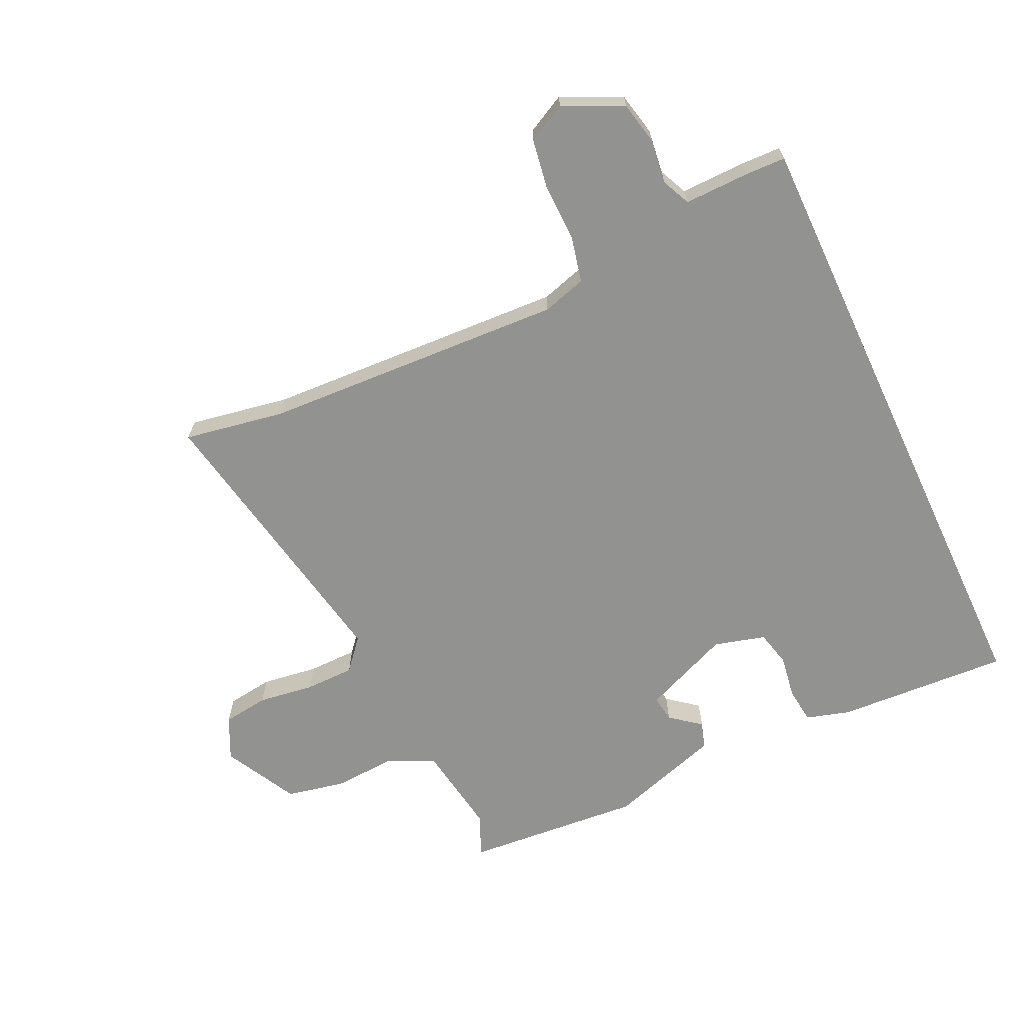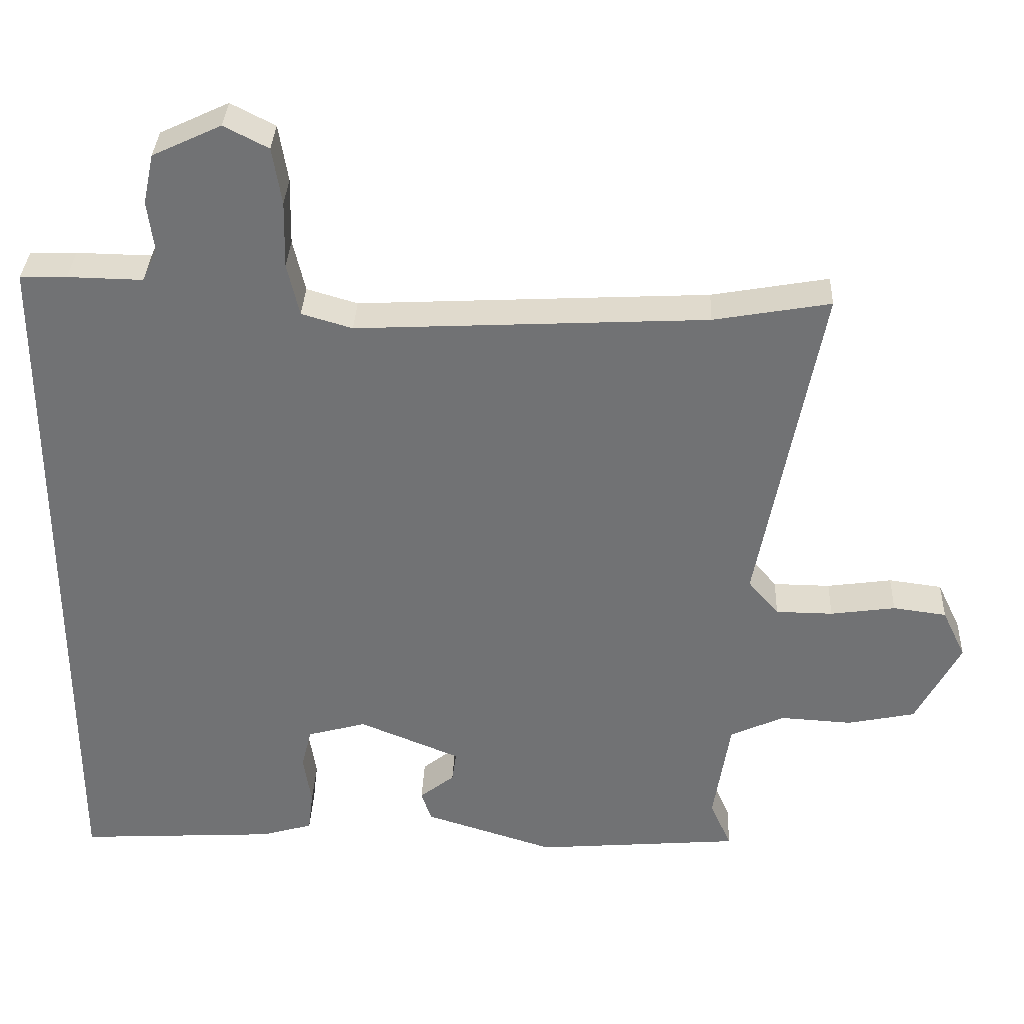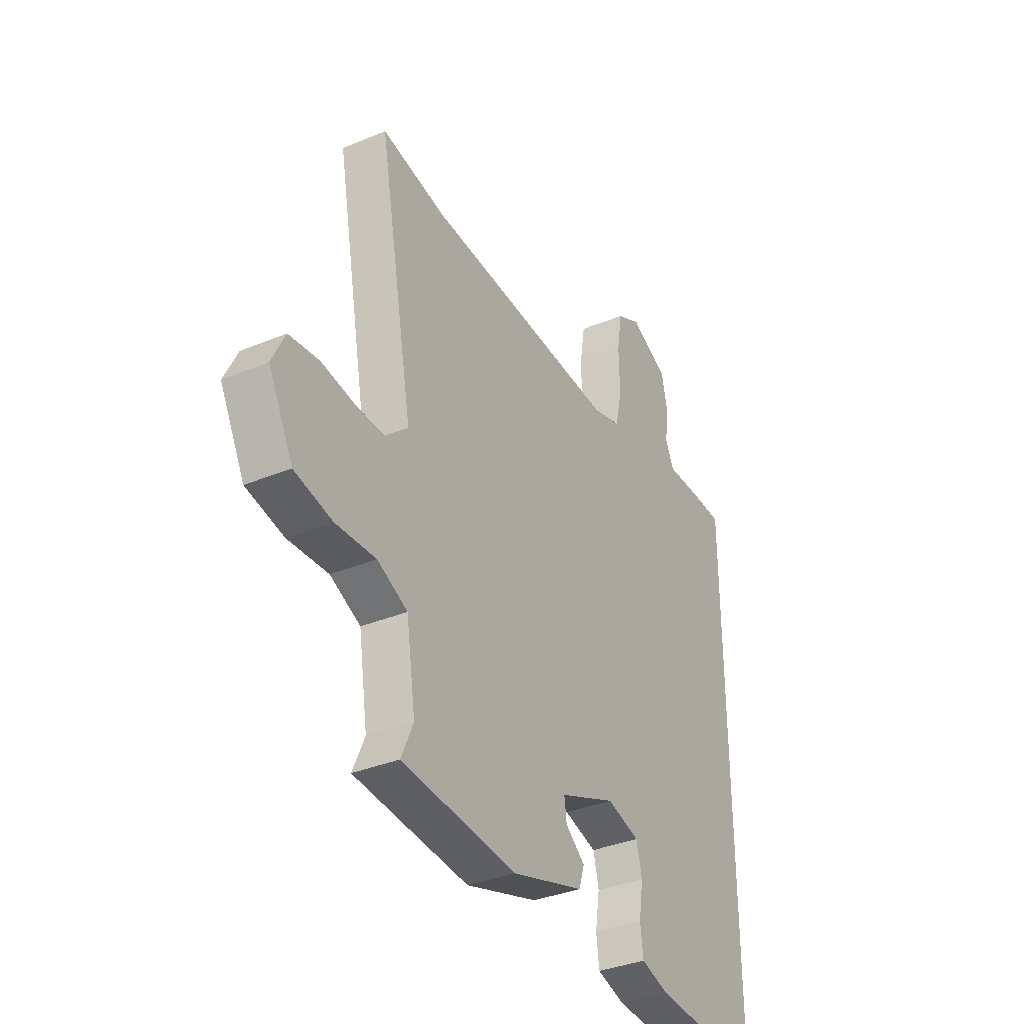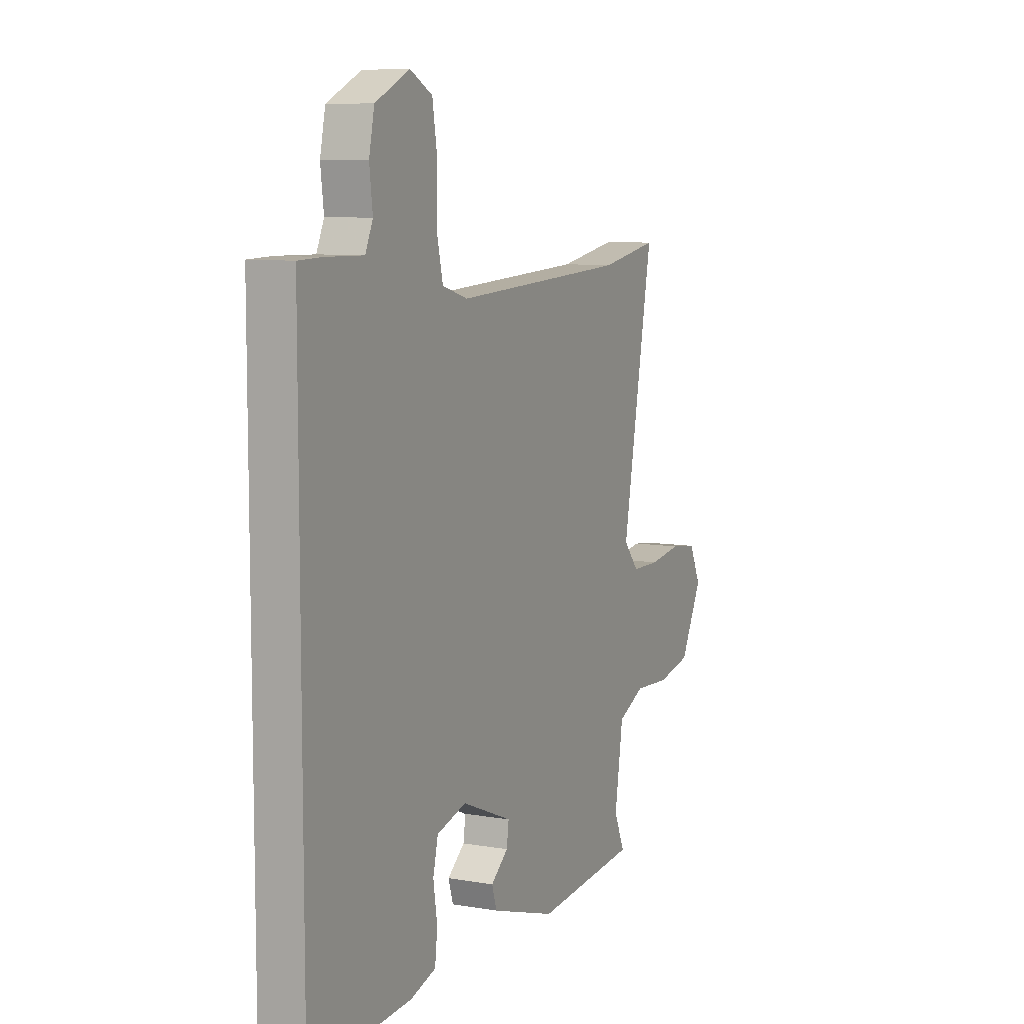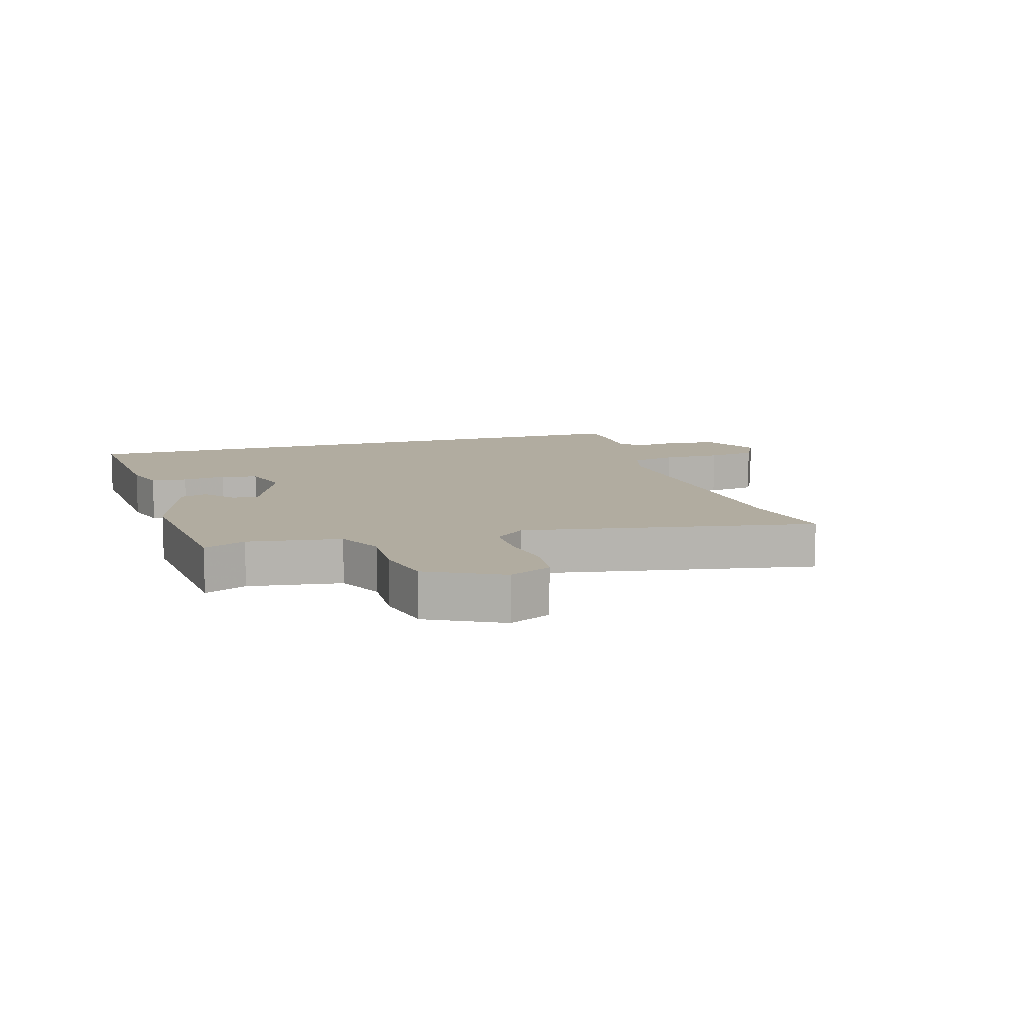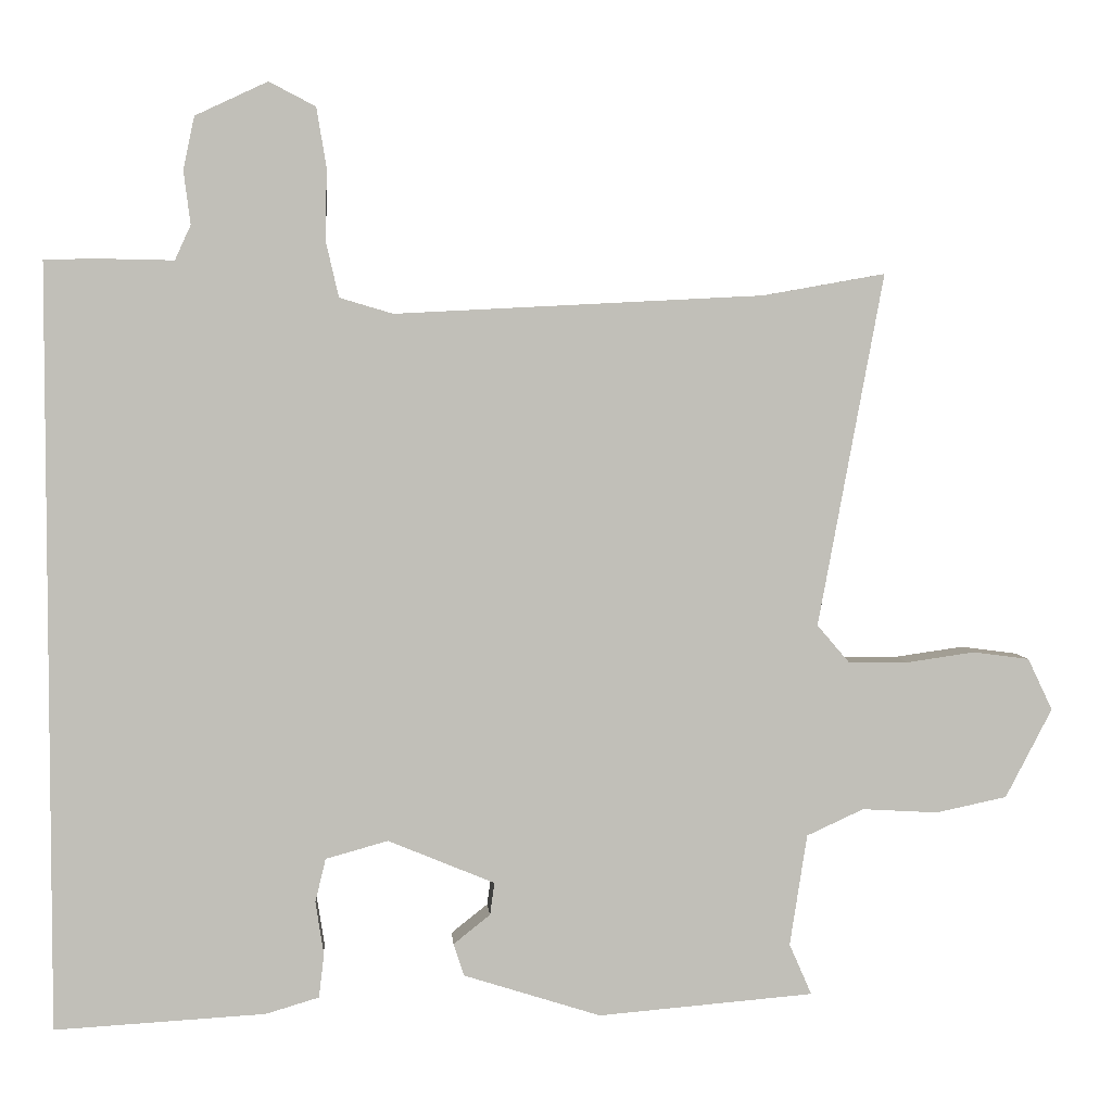
<metadata>
{"format":"obj","ext":"obj","renderer":"f3d","projection":"perspective","resolution":1024,"background":"white","views":[{"elev":-66.3,"azim":25.2,"up":"+Y"},{"elev":34.2,"azim":-177.6,"up":"+Z"},{"elev":-35.5,"azim":-61.2,"up":"+Z"},{"elev":8.4,"azim":115.3,"up":"+Z"},{"elev":10.1,"azim":-107.2,"up":"+Y"},{"elev":4.1,"azim":175.4,"up":"+Z"}]}
</metadata>
<code>
v 0.5 0.07 0.534
v 0.5 0.07 -0.482
v 0.22 0.07 -0.466
v 0.149 0.07 -0.445
v 0.142 0.07 -0.387
v 0.153 0.07 -0.316
v 0.139 0.07 -0.258
v 0.056 0.07 -0.235
v -0.086 0.07 -0.294
v -0.08 0.07 -0.337
v -0.031 0.07 -0.376
v -0.045 0.07 -0.419
v -0.228 0.07 -0.477
v -0.516 0.07 -0.453
v -0.486 0.07 -0.385
v -0.509 0.07 -0.236
v -0.585 0.07 -0.201
v -0.686 0.07 -0.207
v -0.781 0.07 -0.187
v -0.843 0.07 -0.068
v -0.81 0.07 0.001
v -0.735 0.07 0.011
v -0.644 0.07 -0.002
v -0.564 0.07 -0.001
v -0.521 0.07 0.049
v -0.608 0.07 0.519
v -0.445 0.07 0.49
v 0.046 0.07 0.465
v 0.117 0.07 0.486
v 0.134 0.07 0.56
v 0.132 0.07 0.654
v 0.145 0.07 0.734
v 0.207 0.07 0.766
v 0.303 0.07 0.721
v 0.318 0.07 0.651
v 0.309 0.07 0.58
v 0.33 0.07 0.534
v 0.435 0.07 0.536
v 0.5 0 0.534
v 0.5 0 -0.482
v 0.22 0 -0.466
v 0.149 0 -0.445
v 0.142 0 -0.387
v 0.153 0 -0.316
v 0.139 0 -0.258
v 0.056 0 -0.235
v -0.086 0 -0.294
v -0.08 0 -0.337
v -0.031 0 -0.376
v -0.045 0 -0.419
v -0.228 0 -0.477
v -0.516 0 -0.453
v -0.486 0 -0.385
v -0.509 0 -0.236
v -0.585 0 -0.201
v -0.686 0 -0.207
v -0.781 0 -0.187
v -0.843 0 -0.068
v -0.81 0 0.001
v -0.735 0 0.011
v -0.644 0 -0.002
v -0.564 0 -0.001
v -0.521 0 0.049
v -0.608 0 0.519
v -0.445 0 0.49
v 0.046 0 0.465
v 0.117 0 0.486
v 0.134 0 0.56
v 0.132 0 0.654
v 0.145 0 0.734
v 0.207 0 0.766
v 0.303 0 0.721
v 0.318 0 0.651
v 0.309 0 0.58
v 0.33 0 0.534
v 0.435 0 0.536
f 4 5 6
f 3 4 6
f 2 3 6
f 1 2 6
f 38 1 6
f 37 38 6
f 36 37 6 7
f 34 35 36
f 33 34 36
f 32 33 36
f 31 32 36
f 30 31 36
f 36 7 8
f 30 36 8
f 29 30 8
f 28 29 8 9
f 27 28 9
f 27 9 10
f 26 27 10
f 25 26 10
f 24 25 10
f 11 12 13
f 10 11 13
f 24 10 13
f 23 24 13
f 21 22 23
f 20 21 23
f 19 20 23
f 18 19 23
f 17 18 23
f 16 17 23
f 16 23 13
f 15 16 13
f 13 14 15
f 44 43 42
f 44 42 41
f 44 41 40
f 44 40 39
f 44 39 76
f 44 76 75
f 45 44 75 74
f 74 73 72
f 74 72 71
f 74 71 70
f 74 70 69
f 74 69 68
f 46 45 74
f 46 74 68
f 46 68 67
f 47 46 67 66
f 47 66 65
f 48 47 65
f 48 65 64
f 48 64 63
f 48 63 62
f 51 50 49
f 51 49 48
f 51 48 62
f 51 62 61
f 61 60 59
f 61 59 58
f 61 58 57
f 61 57 56
f 61 56 55
f 61 55 54
f 51 61 54
f 51 54 53
f 53 52 51
f 1 39 40 2
f 2 40 41 3
f 3 41 42 4
f 4 42 43 5
f 5 43 44 6
f 6 44 45 7
f 7 45 46 8
f 8 46 47 9
f 9 47 48 10
f 10 48 49 11
f 11 49 50 12
f 12 50 51 13
f 13 51 52 14
f 14 52 53 15
f 15 53 54 16
f 16 54 55 17
f 17 55 56 18
f 18 56 57 19
f 19 57 58 20
f 20 58 59 21
f 21 59 60 22
f 22 60 61 23
f 23 61 62 24
f 24 62 63 25
f 25 63 64 26
f 26 64 65 27
f 27 65 66 28
f 28 66 67 29
f 29 67 68 30
f 30 68 69 31
f 31 69 70 32
f 32 70 71 33
f 33 71 72 34
f 34 72 73 35
f 35 73 74 36
f 36 74 75 37
f 37 75 76 38
f 38 76 39 1

</code>
